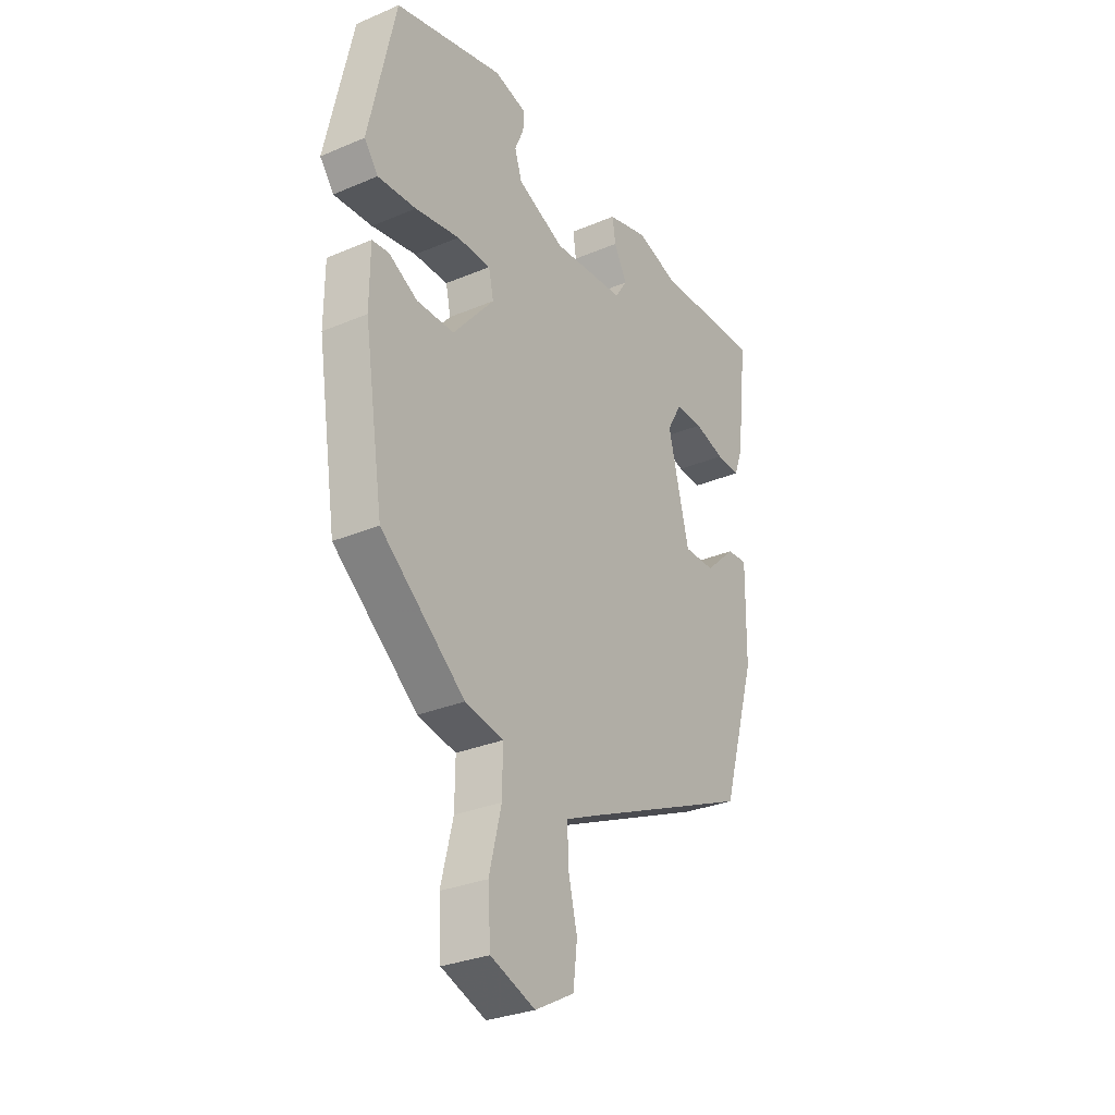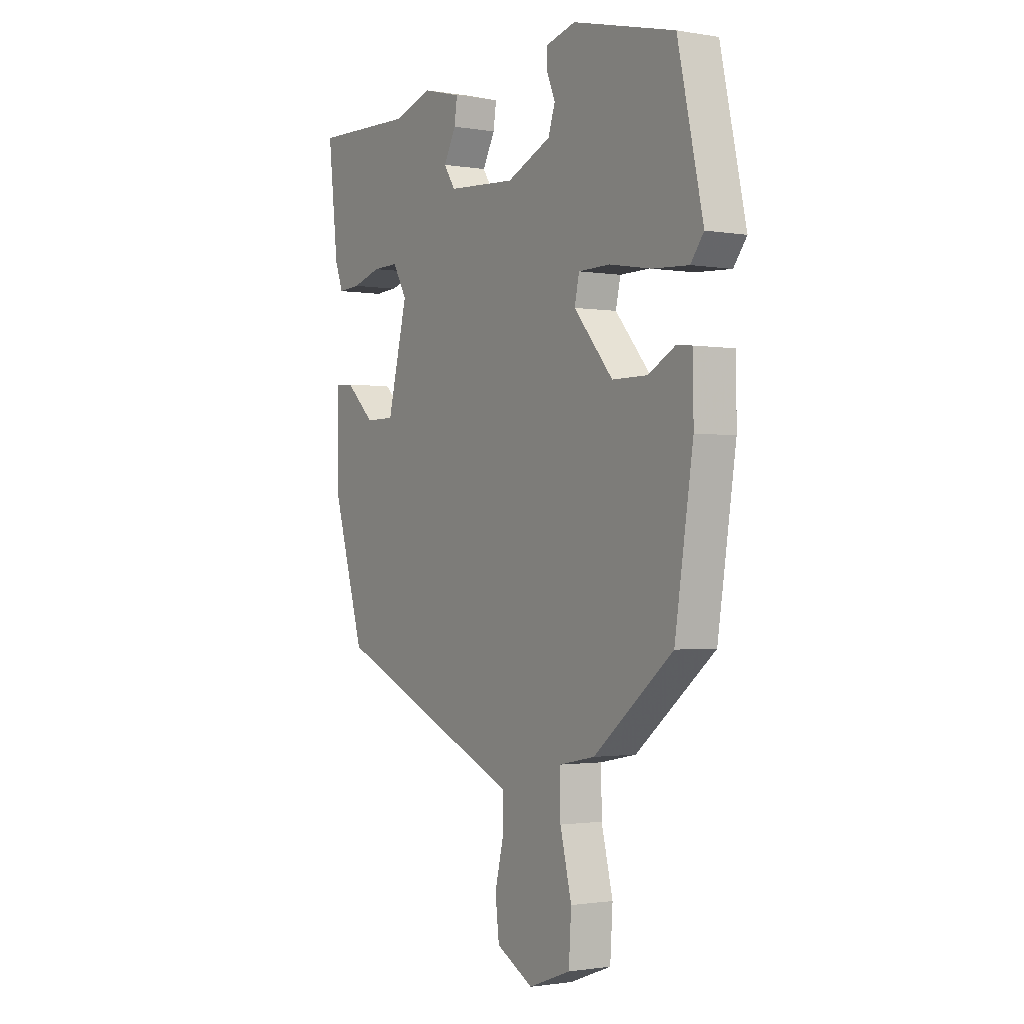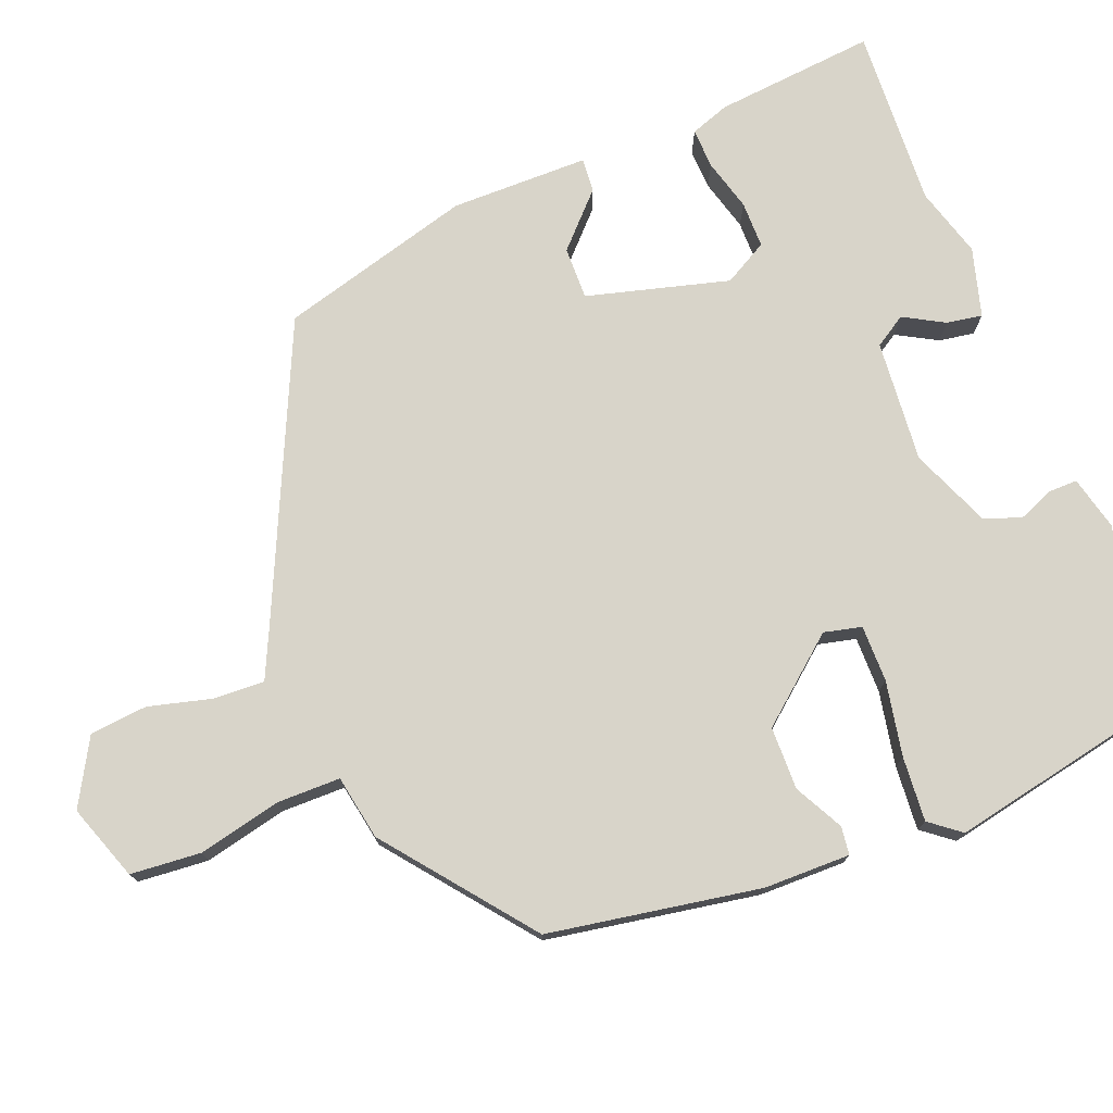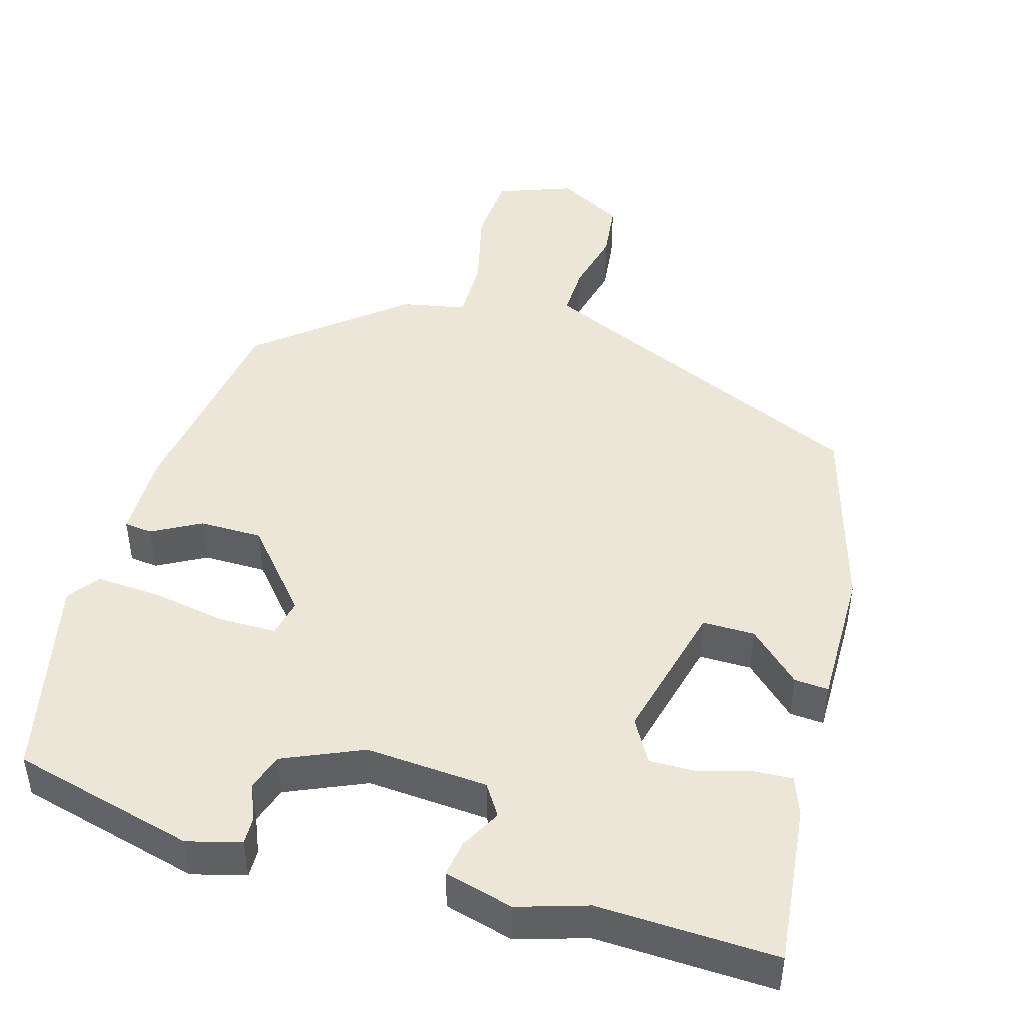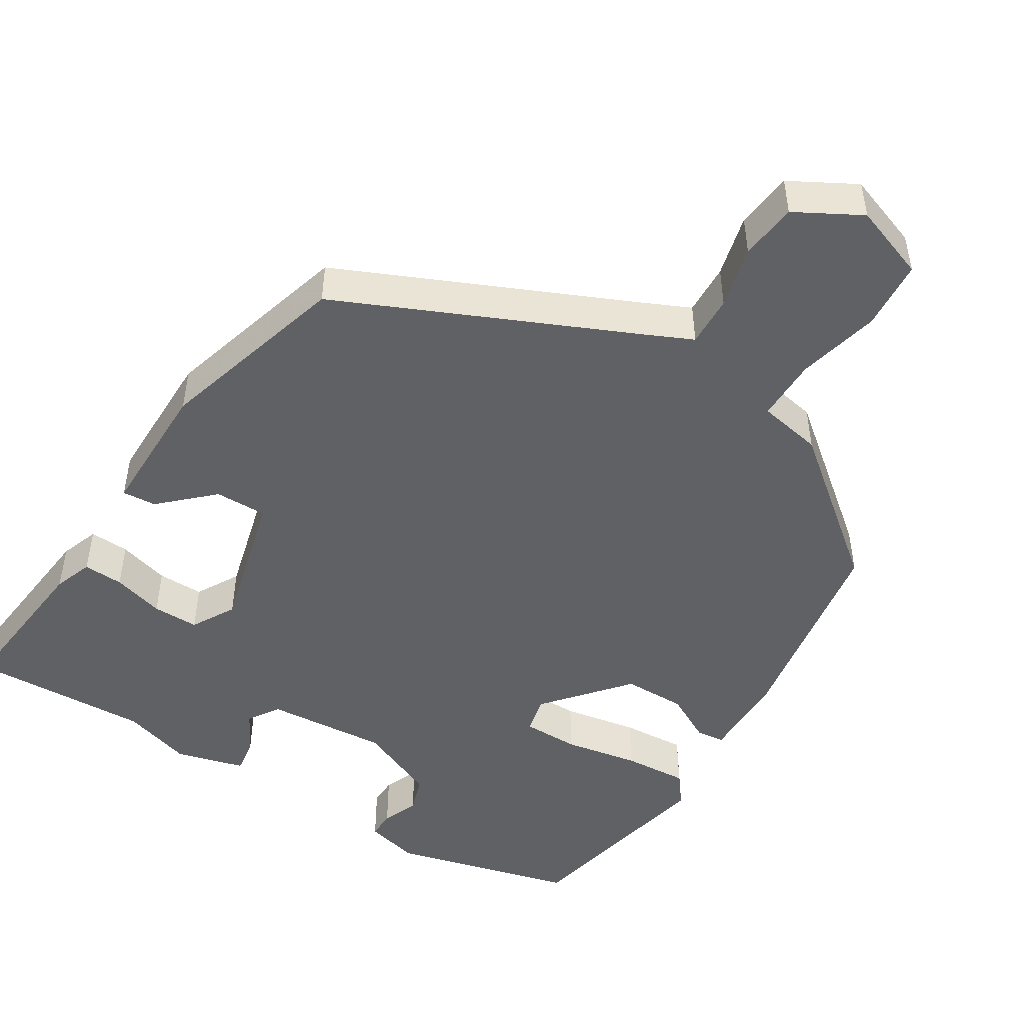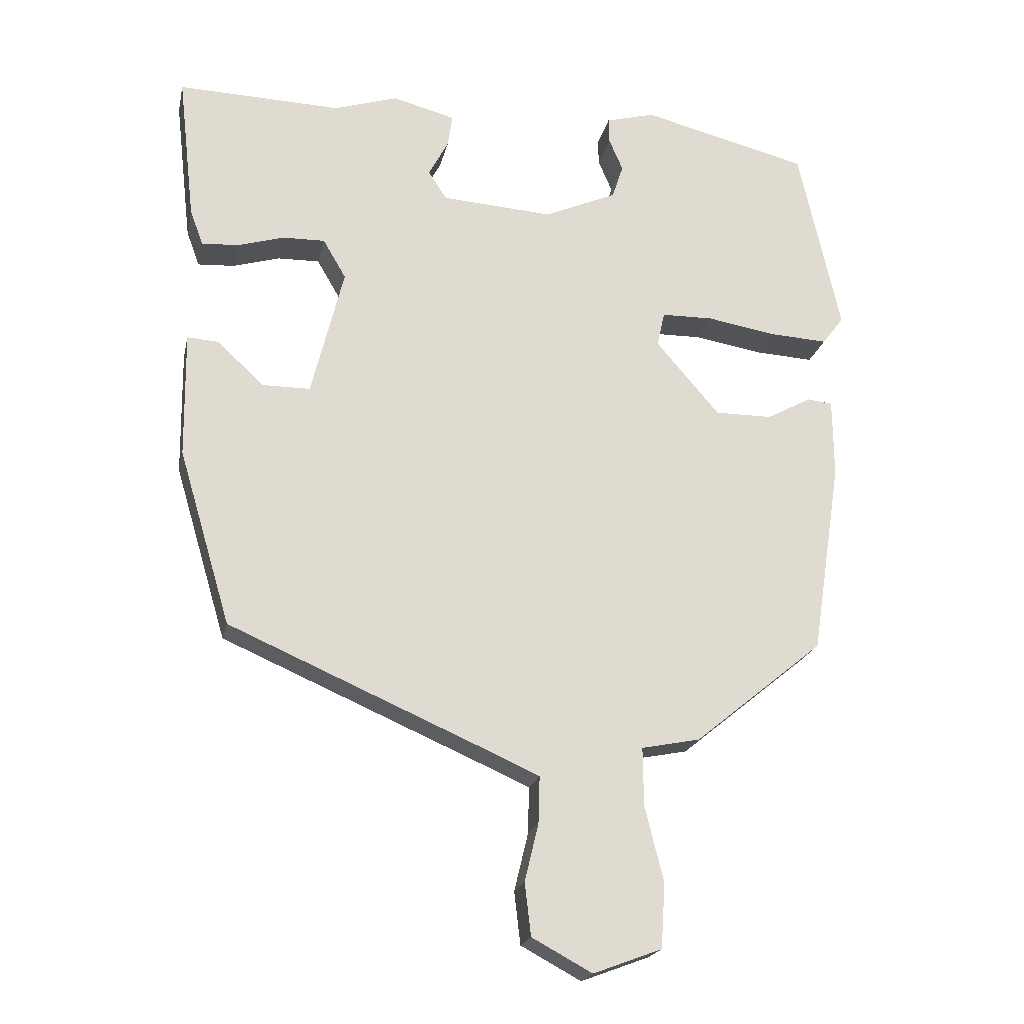
<metadata>
{"format":"obj","ext":"obj","renderer":"f3d","projection":"perspective","resolution":1024,"background":"white","views":[{"elev":-29.9,"azim":-58.2,"up":"+Z"},{"elev":-1.4,"azim":-122.0,"up":"+Z"},{"elev":75.4,"azim":-110.5,"up":"+Y"},{"elev":46.3,"azim":16.3,"up":"+Y"},{"elev":-48.5,"azim":148.7,"up":"+Y"},{"elev":-20.5,"azim":168.1,"up":"+Z"}]}
</metadata>
<code>
v 0.31 0.07 0.494
v 0.547 0.07 0.502
v 0.523 0.07 0.29
v 0.504 0.07 0.239
v 0.451 0.07 0.242
v 0.383 0.07 0.262
v 0.322 0.07 0.263
v 0.289 0.07 0.206
v 0.336 0.07 0.018
v 0.405 0.07 0.018
v 0.473 0.07 0.081
v 0.518 0.07 0.084
v 0.516 0.07 -0.098
v 0.441 0.07 -0.351
v 0.057 0.07 -0.518
v -0.008 0.07 -0.547
v -0.006 0.07 -0.615
v 0.014 0.07 -0.698
v 0.005 0.07 -0.774
v -0.082 0.07 -0.821
v -0.181 0.07 -0.784
v -0.187 0.07 -0.691
v -0.16 0.07 -0.582
v -0.159 0.07 -0.498
v -0.244 0.07 -0.481
v -0.431 0.07 -0.328
v -0.474 0.07 -0.048
v -0.473 0.07 0.066
v -0.436 0.07 0.07
v -0.372 0.07 0.035
v -0.289 0.07 0.035
v -0.197 0.07 0.142
v -0.208 0.07 0.192
v -0.283 0.07 0.193
v -0.382 0.07 0.176
v -0.467 0.07 0.171
v -0.498 0.07 0.212
v -0.438 0.07 0.483
v -0.196 0.07 0.544
v -0.125 0.07 0.525
v -0.126 0.07 0.488
v -0.146 0.07 0.441
v -0.13 0.07 0.392
v -0.025 0.07 0.346
v 0.136 0.07 0.357
v 0.163 0.07 0.398
v 0.134 0.07 0.452
v 0.127 0.07 0.499
v 0.218 0.07 0.523
v 0.31 0 0.494
v 0.547 0 0.502
v 0.523 0 0.29
v 0.504 0 0.239
v 0.451 0 0.242
v 0.383 0 0.262
v 0.322 0 0.263
v 0.289 0 0.206
v 0.336 0 0.018
v 0.405 0 0.018
v 0.473 0 0.081
v 0.518 0 0.084
v 0.516 0 -0.098
v 0.441 0 -0.351
v 0.057 0 -0.518
v -0.008 0 -0.547
v -0.006 0 -0.615
v 0.014 0 -0.698
v 0.005 0 -0.774
v -0.082 0 -0.821
v -0.181 0 -0.784
v -0.187 0 -0.691
v -0.16 0 -0.582
v -0.159 0 -0.498
v -0.244 0 -0.481
v -0.431 0 -0.328
v -0.474 0 -0.048
v -0.473 0 0.066
v -0.436 0 0.07
v -0.372 0 0.035
v -0.289 0 0.035
v -0.197 0 0.142
v -0.208 0 0.192
v -0.283 0 0.193
v -0.382 0 0.176
v -0.467 0 0.171
v -0.498 0 0.212
v -0.438 0 0.483
v -0.196 0 0.544
v -0.125 0 0.525
v -0.126 0 0.488
v -0.146 0 0.441
v -0.13 0 0.392
v -0.025 0 0.346
v 0.136 0 0.357
v 0.163 0 0.398
v 0.134 0 0.452
v 0.127 0 0.499
v 0.218 0 0.523
f 46 47 48 49
f 46 49 1
f 45 46 1 2
f 39 40 41 42
f 39 42 43
f 38 39 43
f 37 38 43 44
f 34 35 36 37
f 33 34 37 44
f 27 28 29 30
f 27 30 31
f 24 25 26 27
f 24 27 31
f 20 21 22 23
f 20 23 24
f 17 18 19 20
f 16 17 20 24
f 15 16 24 31
f 10 11 12 13
f 9 10 13 14
f 3 4 5 6
f 45 2 3 6
f 45 6 7
f 32 33 44 45
f 32 45 7 8
f 31 32 8 9
f 9 14 15 31
f 98 97 96 95
f 50 98 95
f 51 50 95 94
f 91 90 89 88
f 92 91 88
f 92 88 87
f 93 92 87 86
f 86 85 84 83
f 93 86 83 82
f 79 78 77 76
f 80 79 76
f 76 75 74 73
f 80 76 73
f 72 71 70 69
f 73 72 69
f 69 68 67 66
f 73 69 66 65
f 80 73 65 64
f 62 61 60 59
f 63 62 59 58
f 55 54 53 52
f 55 52 51 94
f 56 55 94
f 94 93 82 81
f 57 56 94 81
f 58 57 81 80
f 80 64 63 58
f 1 50 51 2
f 2 51 52 3
f 3 52 53 4
f 4 53 54 5
f 5 54 55 6
f 6 55 56 7
f 7 56 57 8
f 8 57 58 9
f 9 58 59 10
f 10 59 60 11
f 11 60 61 12
f 12 61 62 13
f 13 62 63 14
f 14 63 64 15
f 15 64 65 16
f 16 65 66 17
f 17 66 67 18
f 18 67 68 19
f 19 68 69 20
f 20 69 70 21
f 21 70 71 22
f 22 71 72 23
f 23 72 73 24
f 24 73 74 25
f 25 74 75 26
f 26 75 76 27
f 27 76 77 28
f 28 77 78 29
f 29 78 79 30
f 30 79 80 31
f 31 80 81 32
f 32 81 82 33
f 33 82 83 34
f 34 83 84 35
f 35 84 85 36
f 36 85 86 37
f 37 86 87 38
f 38 87 88 39
f 39 88 89 40
f 40 89 90 41
f 41 90 91 42
f 42 91 92 43
f 43 92 93 44
f 44 93 94 45
f 45 94 95 46
f 46 95 96 47
f 47 96 97 48
f 48 97 98 49
f 49 98 50 1

</code>
